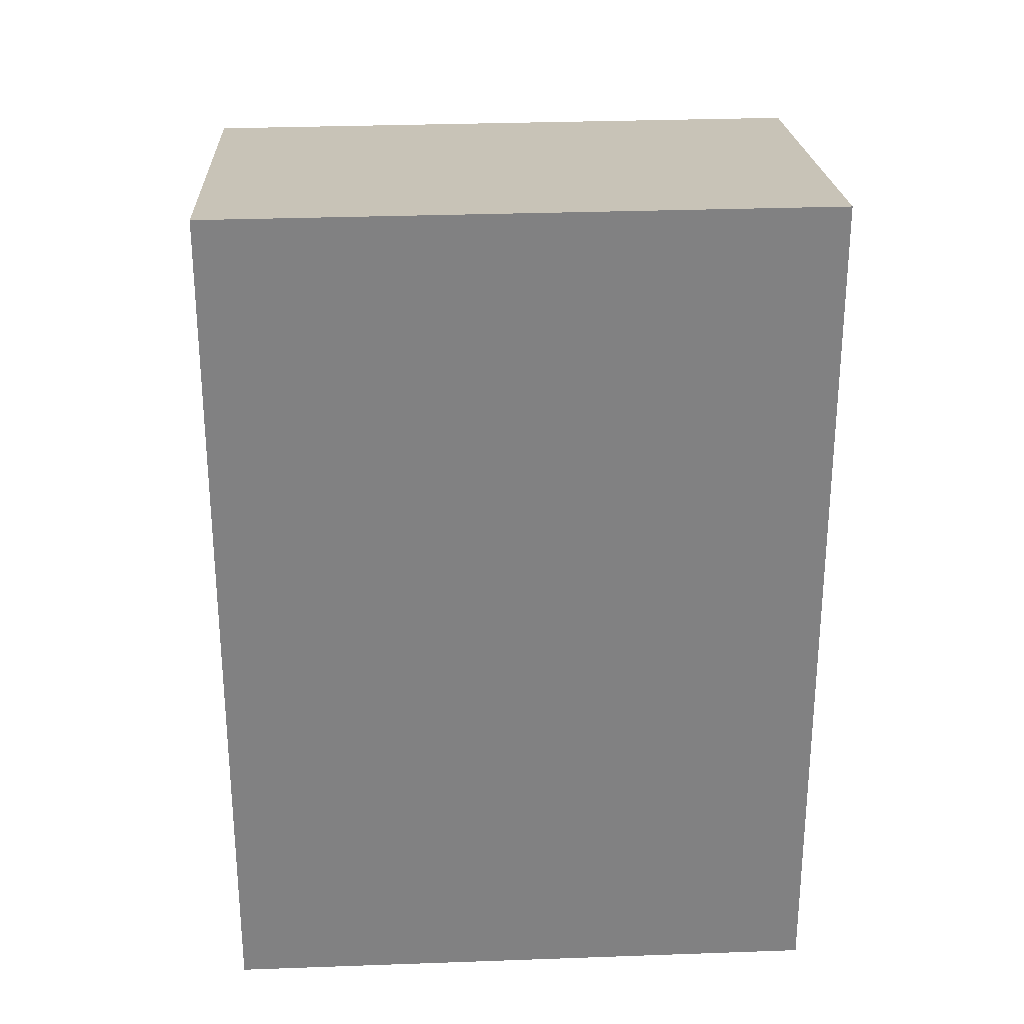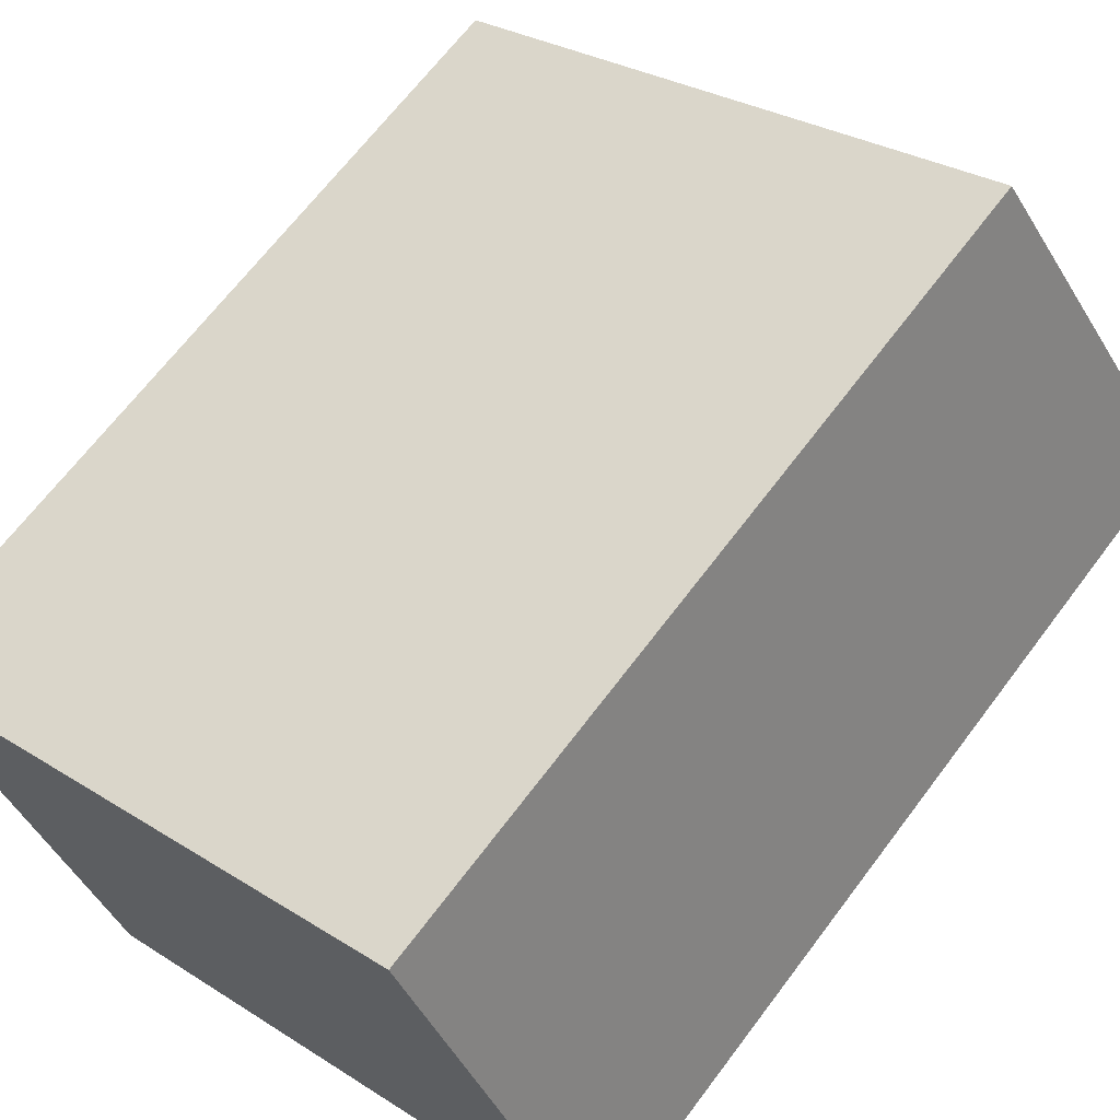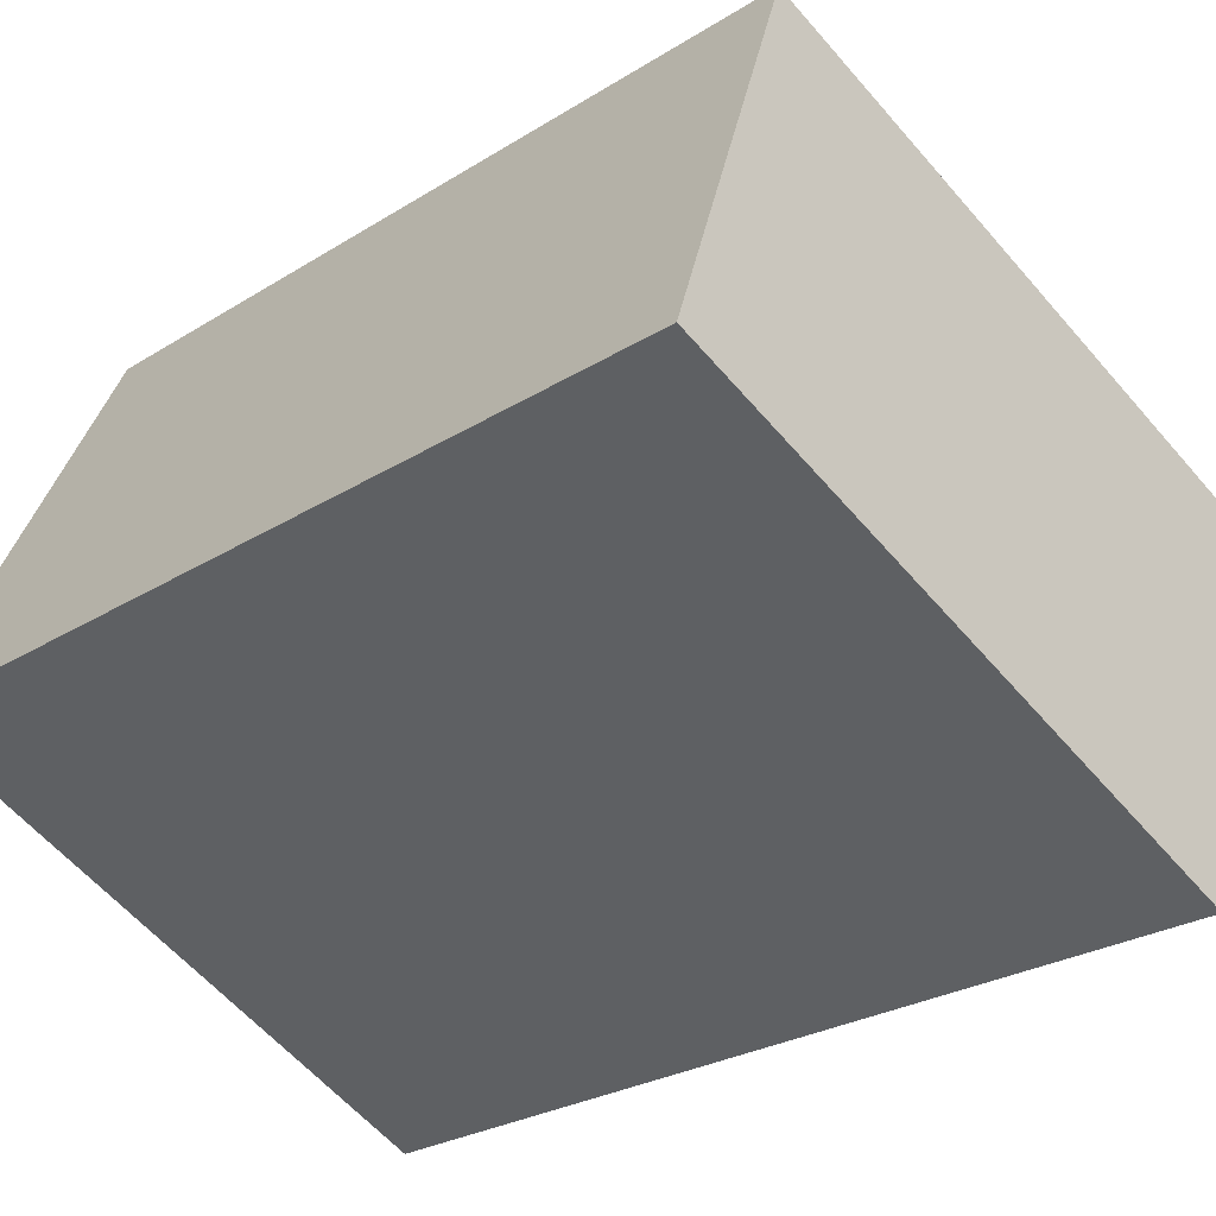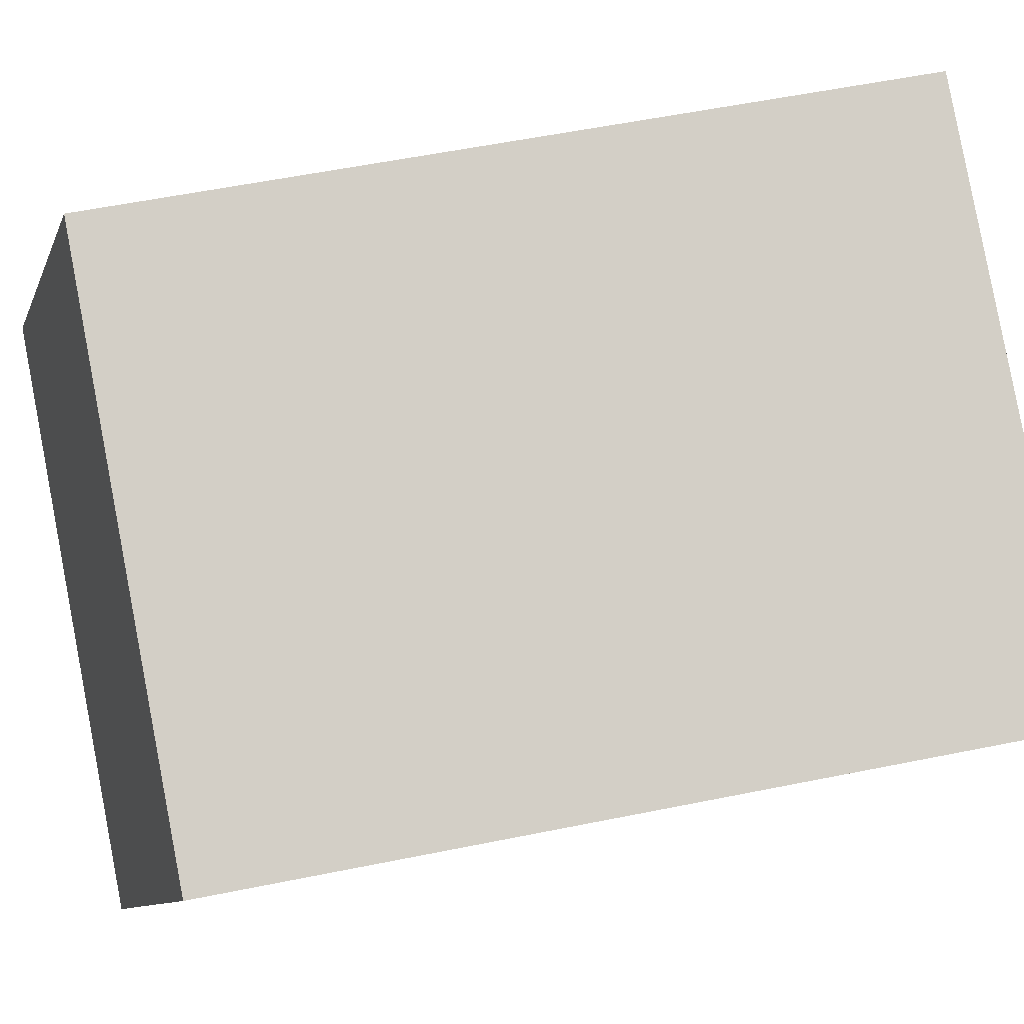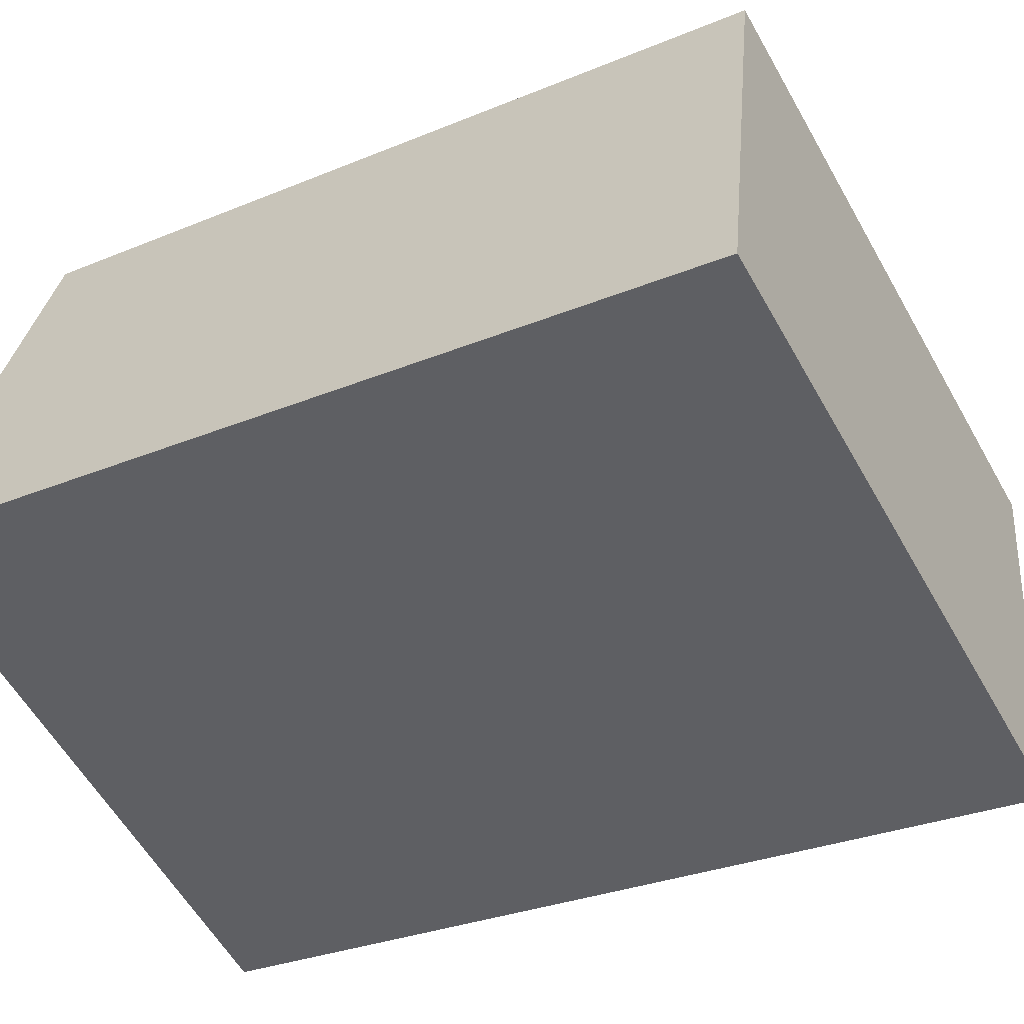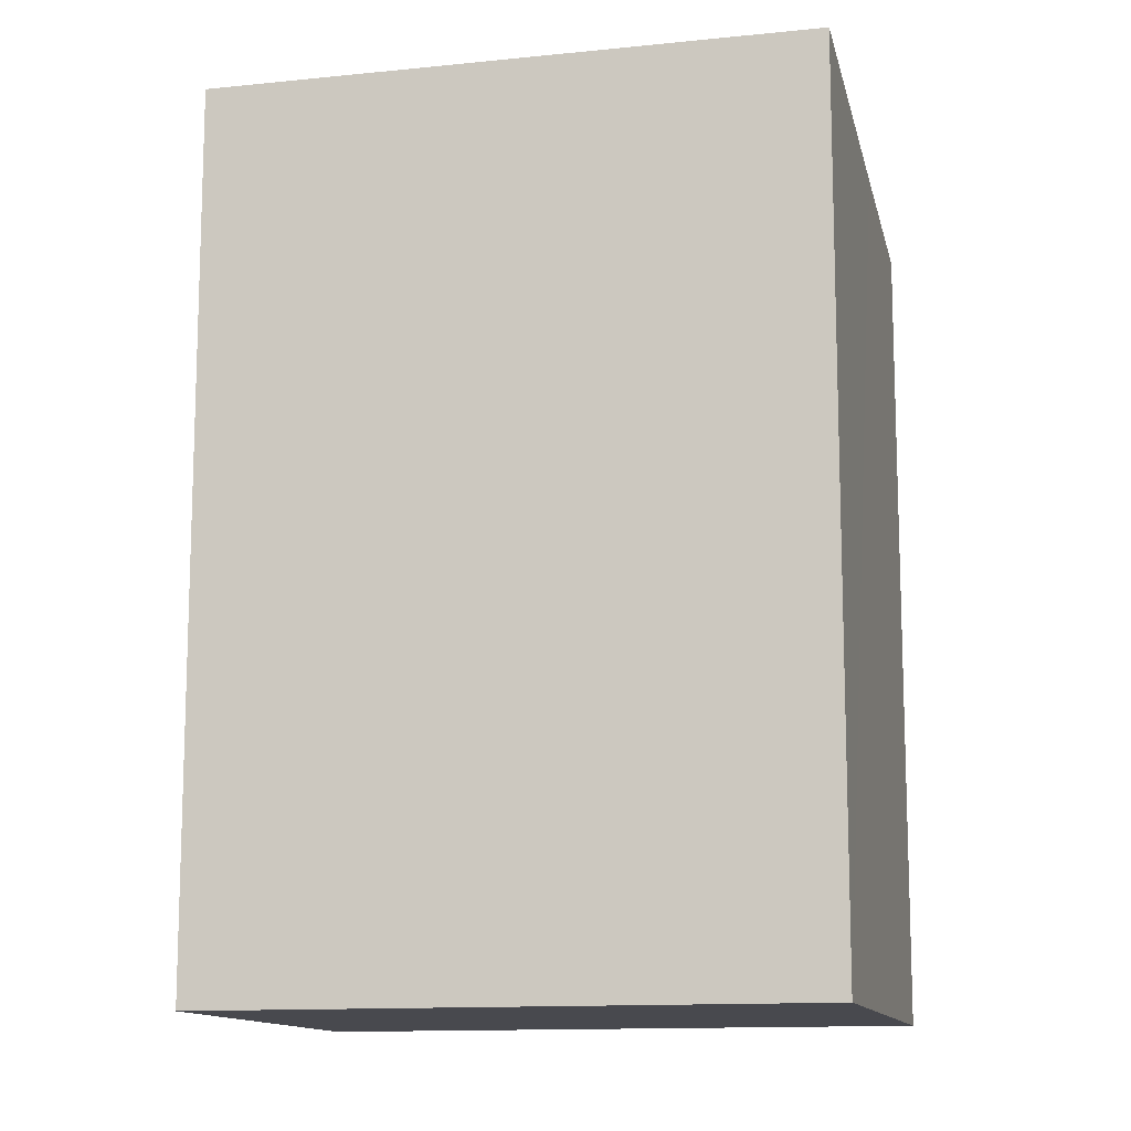
<metadata>
{"format":"obj","ext":"obj","renderer":"f3d","projection":"perspective","resolution":1024,"background":"white","views":[{"elev":29.7,"azim":151.7,"up":"+Y"},{"elev":66.7,"azim":36.9,"up":"+Z"},{"elev":-25.3,"azim":135.6,"up":"+Z"},{"elev":57.4,"azim":-101.9,"up":"+Z"},{"elev":-28.3,"azim":122.5,"up":"+Z"},{"elev":-12.6,"azim":168.4,"up":"+Y"}]}
</metadata>
<code>
v  0.811 9.069 -1.688
v  7.738 9.583 -1.688
v  2.085 9.583 -4.35
v  8.056 9.583 -1.538
v  7.617 9.406 -0.624
v  0 8.743 5.354e-16
v  5.968 8.743 2.809
v  1.937 8.743 0.912
v  8.056 9.418e-17 -1.538
v  7.617 3.821e-17 -0.624
v  5.968 -1.72e-16 2.809
v  2.085 2.664e-16 -4.35
v  7.738 1.034e-16 -1.688
v  0 0 0
v  0.811 1.034e-16 -1.688
v  1.937 -5.584e-17 0.912
g defaultobject
f 1 2 3
f 2 1 4
f 4 1 5
f 5 1 6
f 5 6 7
f 7 6 8
f 5 9 4
f 9 5 7
f 9 7 10
f 10 7 11
f 9 2 4
f 2 9 3
f 3 9 12
f 12 9 13
f 12 1 3
f 1 12 6
f 6 12 14
f 14 12 15
f 14 8 6
f 8 14 7
f 7 14 11
f 11 14 16
f 13 15 12
f 15 13 9
f 15 9 10
f 15 10 11
f 15 11 14
f 14 11 16

</code>
